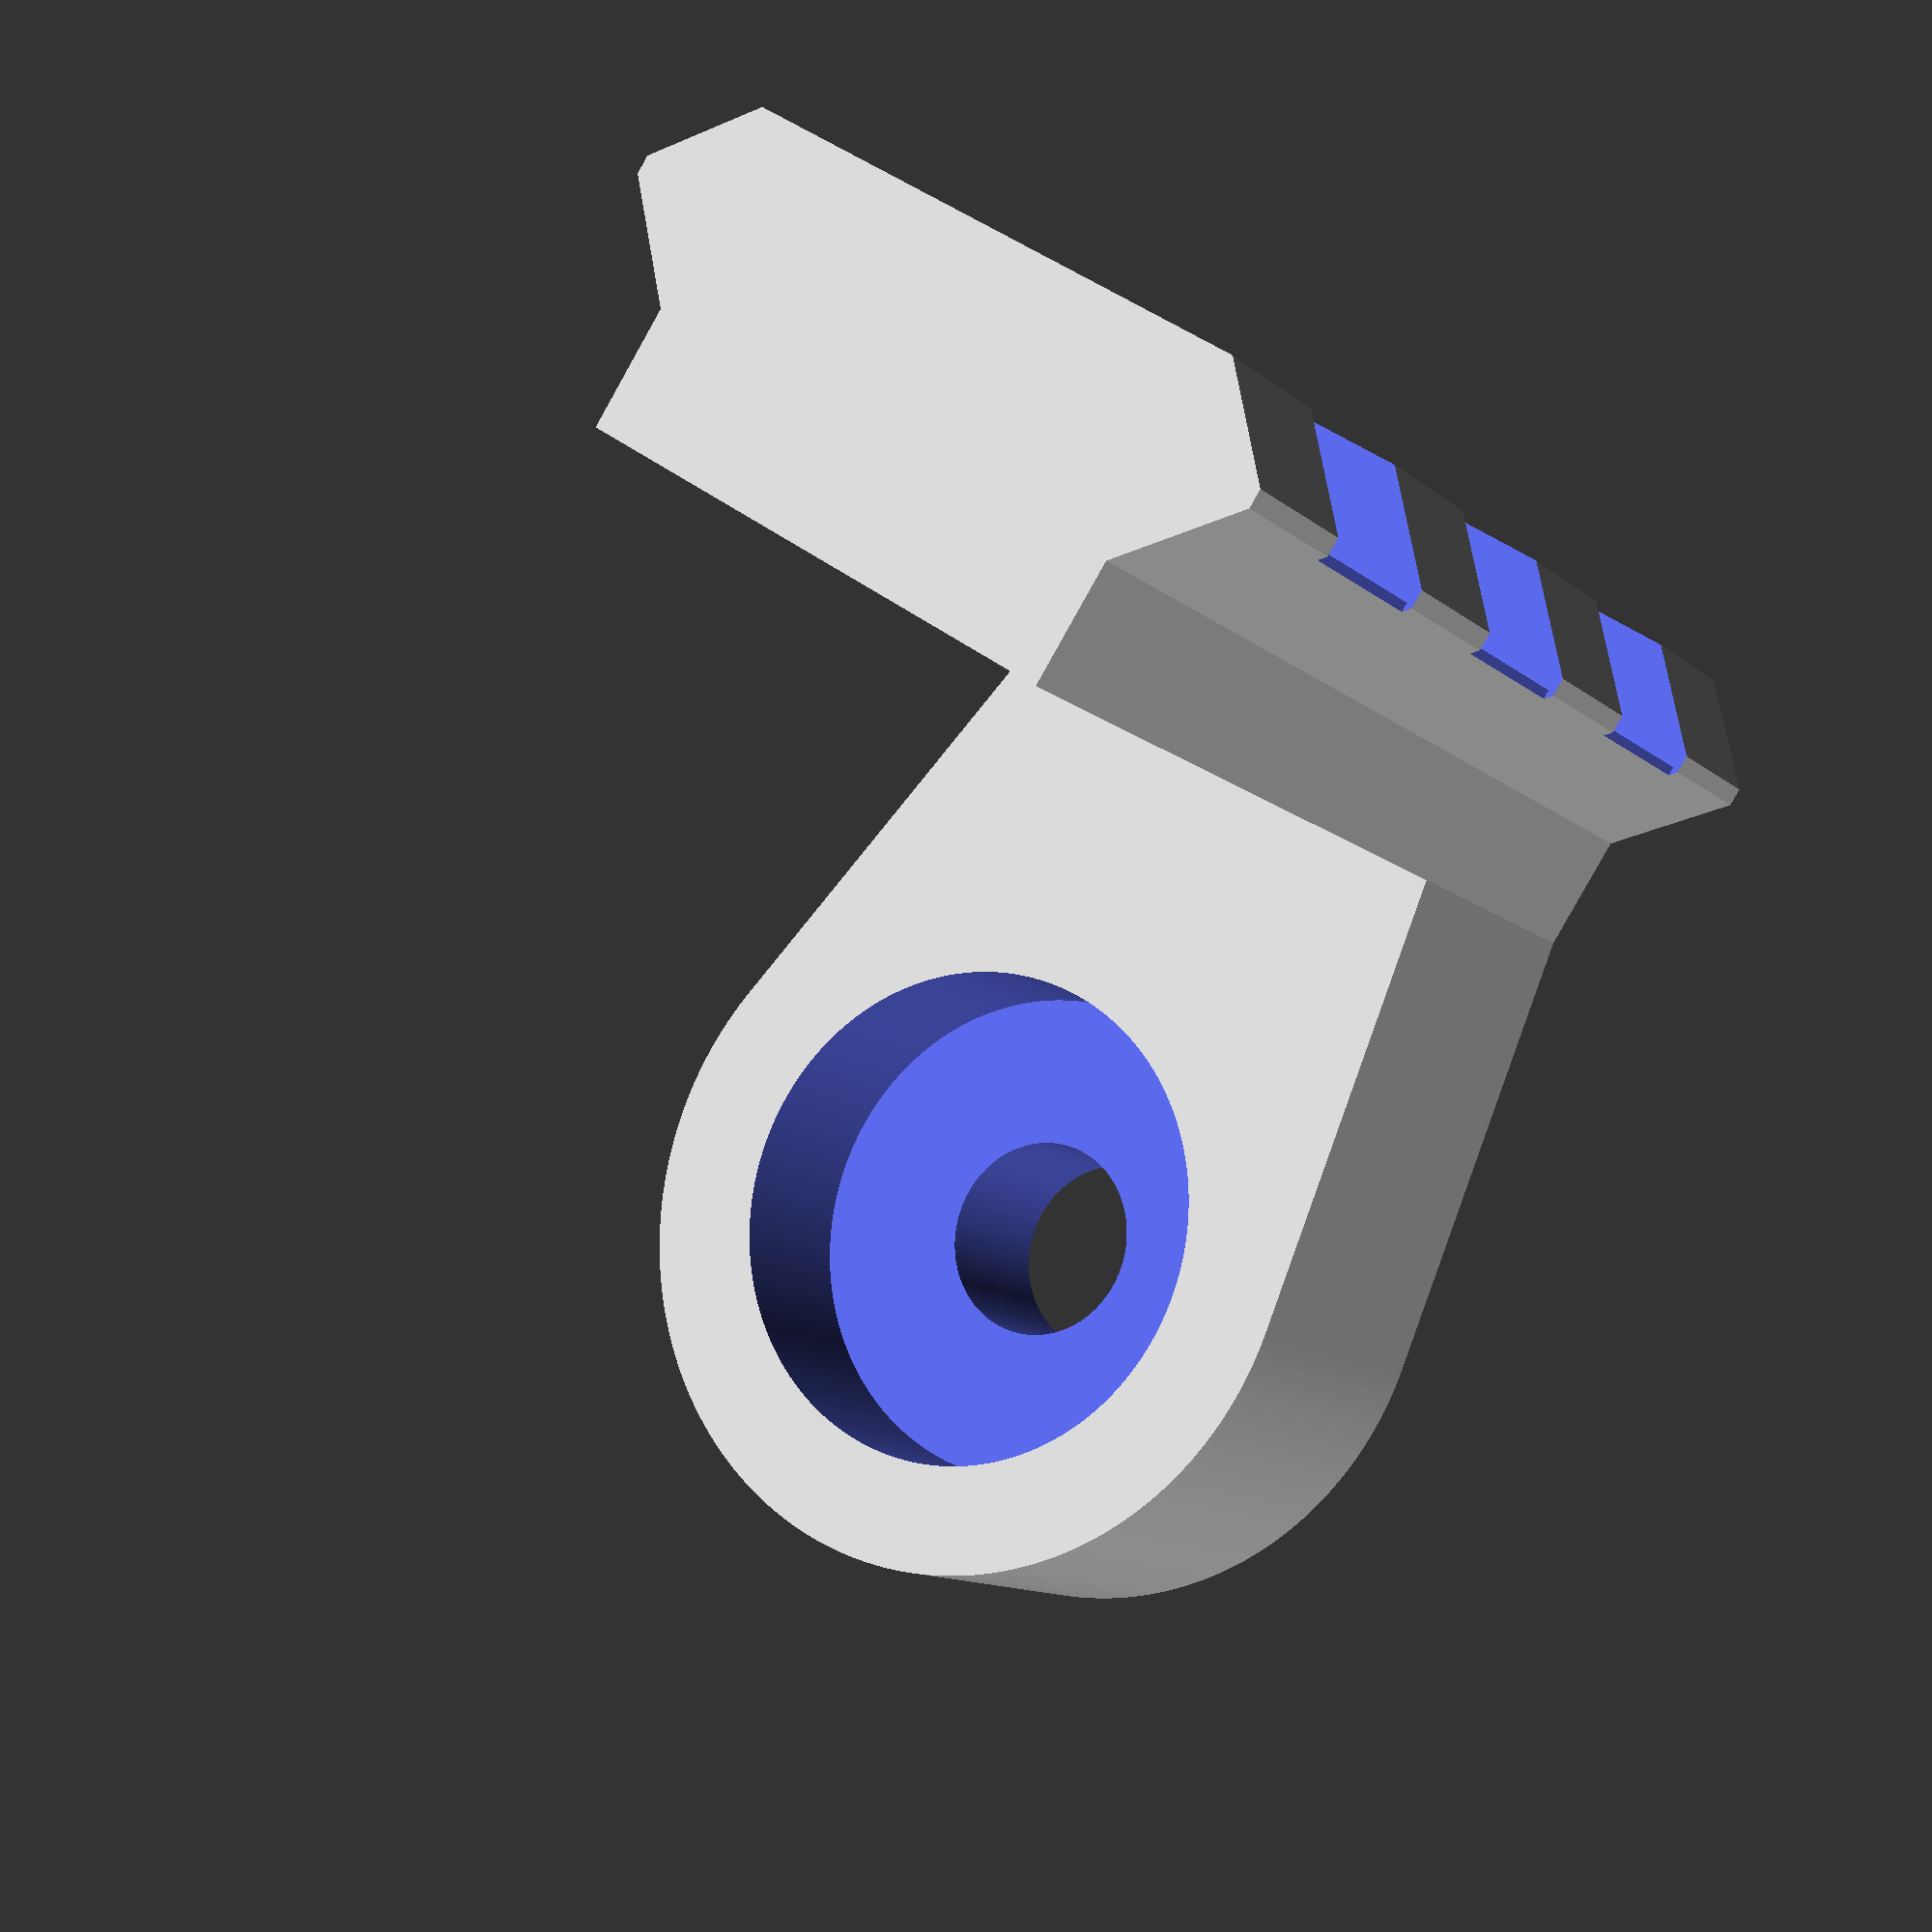
<openscad>
// NATO Rail for Binoculars
//
// V1.0 First Version on Thingiverse
// https://www.thingiverse.com/thing:3027974
// Created by https://www.thingiverse.com/Bikecyclist

// Diameter of Connection Piece
d_connect = 21.5;

//Height of NATO Rail Bottom above Connection Piece Circumference
h_connect = 5;

// Diameter of Screw Head
d_head = 15;

// Diameter of Screw Body
d_screw = 6;

// Thickness of Wall between Screw Head and Binocular
wall = 5;

// Number of Slots in the NATO Rail - determines Rail Length
n_slots = 3;

// Bottom Width of NATO Rail (no need to change this)
w1 = 15.6;

// Number of Facets in a Circle (no need to change this, normally)
$fn = 256;

th_connect = 5 + wall;

// Parameter to ensure proper meshing (no need to change this, normally)
epsilon = 0.01;

rotate ([90, 0, 0])
union ()
{
    rotate ([0, 0, 90])
        translate ([-(h_connect + d_connect/2), 0, 0])
            difference ()
            {
                hull ()
                {
                    cylinder (d = d_connect, h = th_connect);
                    
                    translate ([h_connect + d_connect/2, 0, th_connect/2])
                        cube ([epsilon, w1, th_connect], center = true);
                }
                
                translate ([0, 0, -epsilon])
                    cylinder (d = d_screw, h = th_connect + 2 * epsilon);
                
                translate ([0, 0, wall + epsilon])
                    cylinder (d = d_head, h = th_connect - wall + epsilon);
            }


    translate ([0, 0, (n_slots * 10 + 10 - 5.35)/2])
        nato_rail (n_slots);
}

module nato_rail (n = 5)
{
    
    ws = 5.35;

    h0 = 5;
    h1 = 3.53;
    h2 = 5.87;
    h3 = 3;

    w0 = 20;
    w1 = 15.6;
    
    l = 10 * (n + 1) - ws;
    
   
    rotate ([0, 0, 0])
    translate ([0, -h0, -l/2])
    rail(h0, h1, l, w0, w1);
    
    
    module rail(h0, h1, l, w0, w1)
    {
        difference ()
        {
            union ()
            {
                railbase(h0, h1, l, w0, w1);                
                translate ([0, h0 + h1, 0])
                railprism (l);
            };
            union ()
            {
                for (i = [1:1:n]) {
                    translate ([0, h0 + h1, 10 * i - ws])
                    railslot(ws);
                }
            };
        };
    };


    module railbase (h0, h1, l, w0, w1)
    {
        translate ([0, h0 + h1 / 2, l/2])
        cube ([w1, h1, l], center = true);
    }
    
    module basefillet (h0, l, w1)
    {
    difference() {
            translate ([w1 / 2, h0, 0])
            cube ([1.5, 1.5, l]);
            translate ([w1 / 2 + 1.5, h0 + 1.5, l / 2])
            cylinder (l+1, 1.5, 1.5, $fn=64, center = true);
        }
    }
    
    module railprism (l)
    {
        linear_extrude (height = l, convexity = 10)
        polygon (points = [[7.8, 0], [10.6, 2.8], [10.6, 3.34], [8.07, 5.87], [-8.07, 5.87], [-10.6, 3.34], [-10.6, 2.8], [-7.8, 0]], convexity = 10);
    }
    
    module railslot (l)
    {
        linear_extrude (height = l, convexity = 10)
        polygon (points = [[11, 6], [11, 2.65], [10.4, 2.6], [10.4, 2.87], [-10.4, 2.87], [-10.4, 2.6], [-11, 2.65], [-11, 6]], convexity = 10);
    }
}
</openscad>
<views>
elev=264.2 azim=212.8 roll=209.3 proj=p view=solid
</views>
